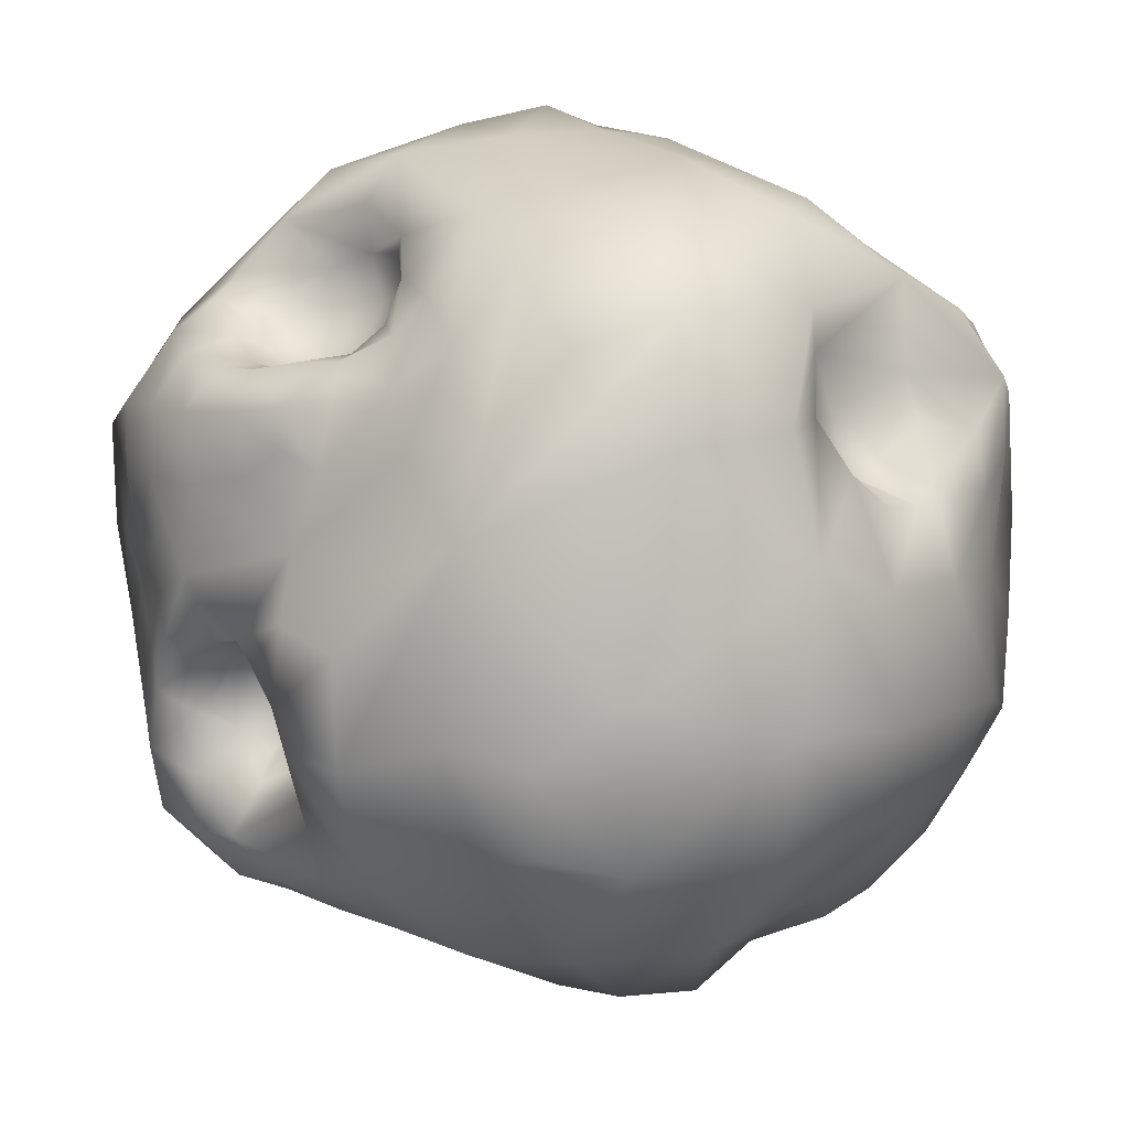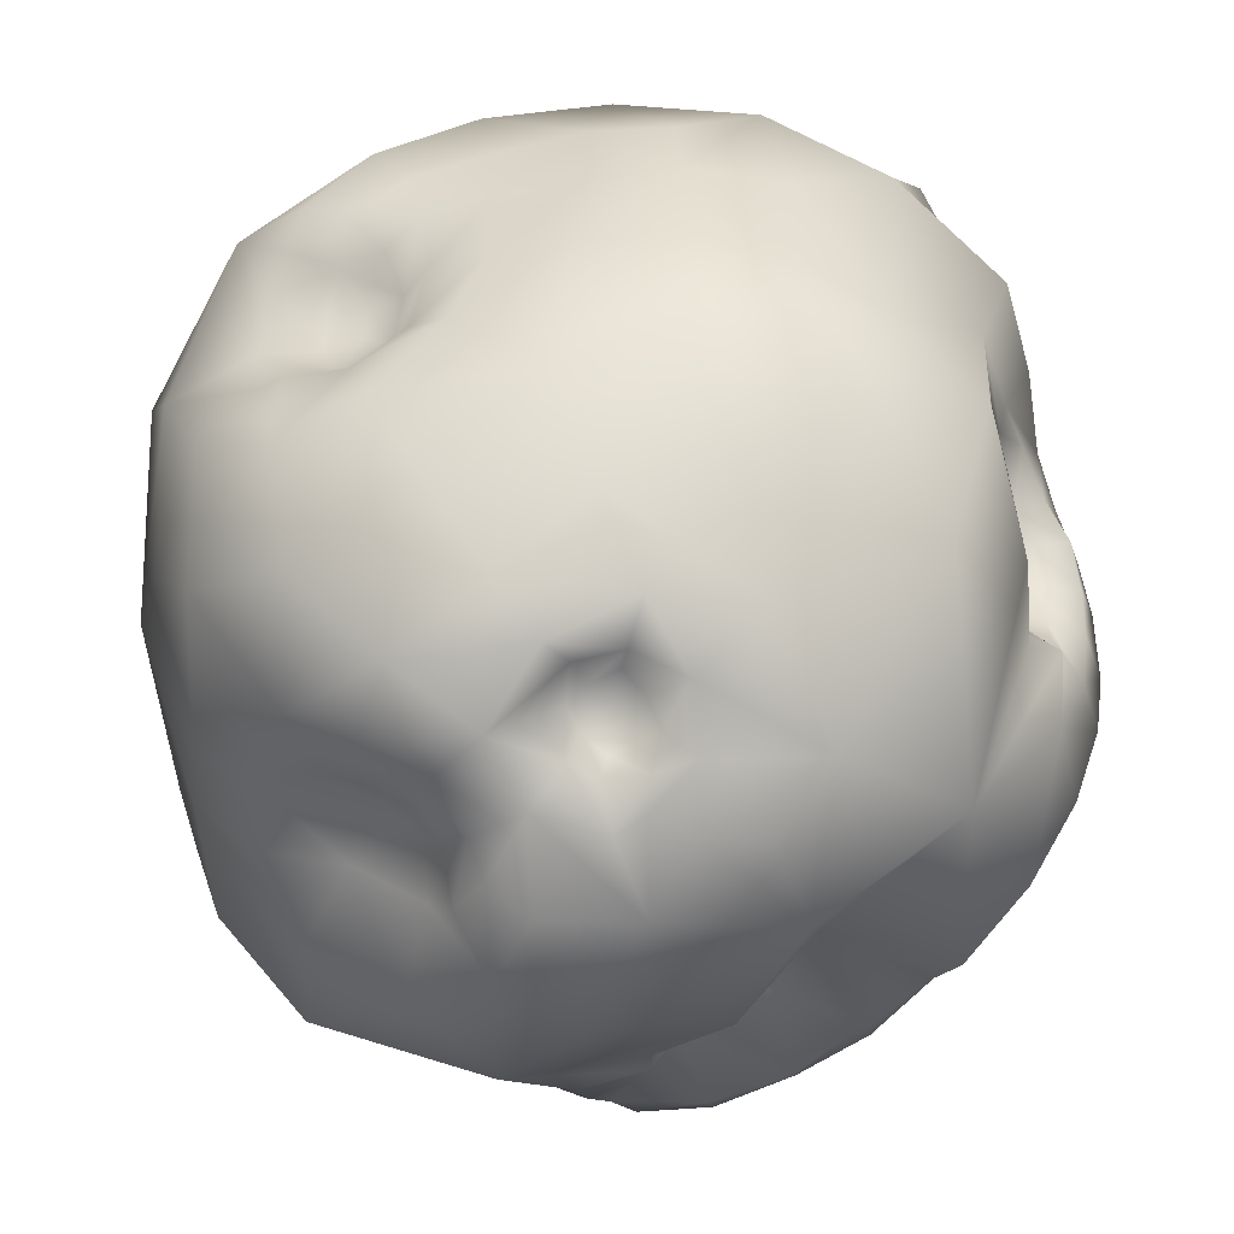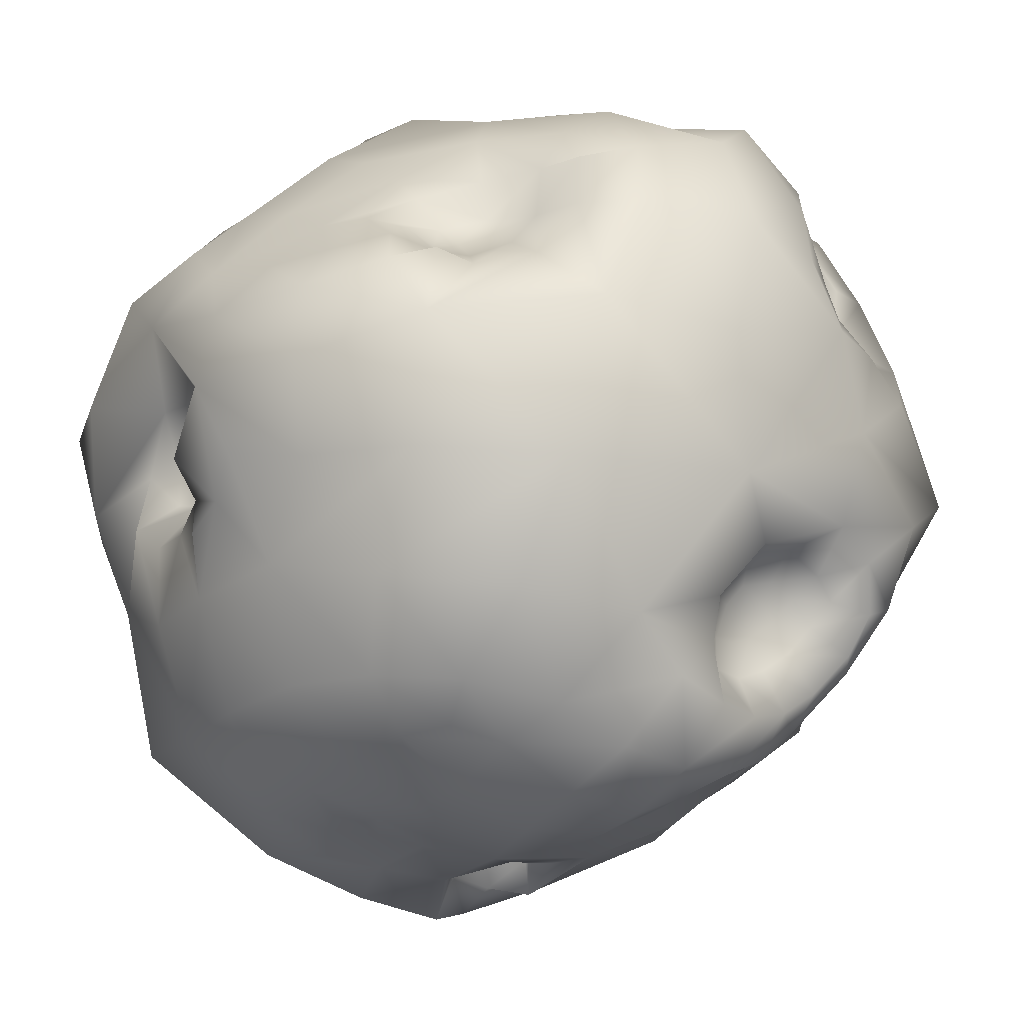
<metadata>
{"format":"obj","ext":"obj","renderer":"f3d","projection":"perspective","resolution":1024,"background":"white","views":[{"elev":-16.9,"azim":42.3,"up":"+Y"},{"elev":70.0,"azim":-90.3,"up":"+Y"},{"elev":1.2,"azim":150.5,"up":"+Y"}]}
</metadata>
<code>
g Volume3
v 0.004567 -3.953 -13.86
v -2.009 -0.7009 -13.89
v -0.342 -2.355 -13.74
v 2.915 -2.794 -14.09
v -0.8231 1.617 -14.69
v -1.146 6.212 -13.62
v -1.533 -8.339 -12.5
v 0.7176 -7.94 -13.32
v 3.132 -7.07 -13.57
v -3.721 -6.439 -12.57
v -2.088 -6.438 -13.19
v 6.279 -7.01 -11.31
v 5.352 -5.613 -13.26
v -6.369 -4.653 -12.52
v -5.102 -5.868 -12.31
v -2.157 -5.248 -12.16
v -0.5078 -4.458 -12.94
v -0.9927 -4.839 -12.58
v -0.4708 -5.889 -13.79
v -0.2855 -4.676 -13.5
v 8.276 -4.821 -12.28
v -6.895 -3.229 -13.02
v -5.485 -1.945 -11.97
v -5.957 -2.816 -12.09
v -1.297 -3.865 -12.09
v -0.5325 -3.476 -12.64
v 1.361 -4.853 -14.13
v 7.29 -1.848 -14.1
v -9.303 -0.317 -12.3
v -6.707 -1.476 -13.22
v -4.255 -1.033 -12.04
v -5.356 -0.2159 -13.58
v -2.517 -1.067 -12.2
v -0.9283 -2.362 -12.45
v 5.839 2.203 -14.57
v 9.953 2.47 -12.02
v 3.793 7.246 -13.44
v 9.21 6.702 -11.6
v -2.839 9.861 -12.2
v 1.423 10.38 -12.05
v 0.187 -9.924 -9.826
v -0.5937 -9.221 -11.05
v 1.605 -9.523 -11.79
v 4.825 -10.01 -10.22
v -3.434 -8.109 -11.61
v 4.16 -8.629 -11.96
v 8.109 -6.365 -11.1
v -7.442 -5.408 -10.94
v -4.528 -4.538 -11.63
v -2.223 -4.07 -11.67
v -3.361 -5.056 -11.82
v -8.875 -3.196 -11.44
v -3.926 -2.134 -11.45
v -3.653 -2.871 -11.31
v -4.057 -3.527 -11.32
v -4.785 -2.746 -11.49
v -5.38 -3.68 -11.69
v -2.313 -3.307 -11.62
v -3.012 -3.041 -11.39
v -3.134 -3.977 -11.34
v -2.711 -2.199 -11.58
v -1.89 -2.812 -11.81
v -12.59 0.2905 -9.547
v -6.879 2.92 -12.67
v -6.273 6.324 -12.28
v -5.823 8.782 -11.14
v 2.922 10.41 -10.21
v 4.705 8.713 -10.64
v 7.793 8.821 -9.555
v 6.771 8.285 -10.17
v -0.9557 -10.02 -8.742
v 1.342 -10.98 -7.849
v 1.881 -10.35 -10.16
v -5.559 -7.387 -10.4
v -4.184 -9.058 -8.688
v -2.227 -9.02 -9.824
v 4.719 -11.3 -7.814
v 7.822 -9.381 -8.021
v -7.02 -7.363 -8.196
v 7.291 -8.535 -9.992
v 9.146 -6.792 -9.729
v -8.726 -5.721 -8.618
v 10.45 -4.775 -10.15
v -10.78 -3.203 -8.745
v 10.51 -1.555 -10.66
v 12.03 2.137 -8.297
v -11.12 3.953 -9.257
v -8.97 5.523 -10.33
v -7.514 8.098 -9.601
v -7.816 6.855 -9.99
v 11.66 7.591 -7.597
v 12.33 5.236 -8.526
v -7.742 8.917 -8.357
v -6.711 10.67 -9.335
v 6.867 9.013 -7.592
v 4.868 9.396 -7.601
v 4.575 9.148 -8.762
v 6.06 8.648 -8.639
v 7.278 8.802 -8.412
v 8.697 9.327 -8.09
v 9.474 8.451 -9.497
v 2.455 12 -9.558
v -3.461 12.85 -9.213
v 0.3575 12.44 -9.772
v 2.723 -11.88 -5.373
v -2.835 -10.8 -7.041
v 6.313 -11.02 -5.678
v -5.729 -8.521 -6.714
v 8.196 -9.906 -6.11
v -9.873 -6.382 -6.325
v 11.92 -5.23 -7.456
v 10.09 -7.805 -7.595
v -12.68 -4.038 -5.065
v -12.99 5.177 -6.419
v -9.358 5.506 -7.965
v -8.738 9.154 -6.225
v -8.339 9.816 -7.393
v 5.856 9.101 -7.478
v 7.484 9.609 -7.026
v 10.2 8.832 -6.457
v -7.921 11.48 -7.412
v 3.333 10.12 -8.226
v 6.016 9.649 -6.477
v 4.355 10.04 -6.721
v -6.232 13.72 -6.537
v 2.883 11.75 -7.784
v -0.6396 -12 -5.1
v 0.3838 -12.23 -4.305
v 1.337 -11.65 -5.13
v 3.353 -11.65 -4.587
v -4.84 -9.844 -5.199
v 2.324 -11.04 -4.57
v 3.153 -11.21 -4.142
v 9.11 -9.932 -4.721
v 8.279 -10.14 -5.237
v 7.283 -10.76 -4.399
v 8.189 -11.69 -2.097
v -9.792 -7.865 -4.643
v 10.31 -8.912 -5.266
v -7.974 -7.358 -6.589
v -7.383 -7.866 -5.187
v -11.22 -9.116 -0.1501
v -14.18 -3.202 -1.453
v 13.72 -0.4465 -3.568
v 13.55 0.6489 -5.099
v -14.55 1.412 -3.959
v 11.8 1.473 -1.922
v 13.6 2.259 -6.204
v 13.29 6.732 -4.45
v 14.31 4.389 -5.253
v -10.75 6.461 -5.706
v -9.438 7.258 -5.76
v 11.17 8.413 -4.18
v -11.01 9.566 -4.047
v -11.4 8.247 -4.971
v -9.85 8.781 -5.2
v 9.131 9.847 -3.855
v 8.502 9.986 -5.961
v -9.957 10.17 -4.446
v -8.797 11.04 -5.691
v 6.478 10.74 -5.685
v -8.055 13.03 -3.972
v 1.499 13.11 -7.129
v 4.277 11.38 -6.189
v -0.9512 14.12 -5.843
v -0.8995 -13.72 -1.089
v 1.748 -13.34 -2.046
v 0.6633 -13.51 -3.083
v 2.711 -11.98 -2.158
v 3.246 -12.76 -2.217
v 3.782 -12 -3.422
v 4.595 -12.53 -4.111
v -4.516 -11.94 -3.261
v 1.667 -12.03 -2.121
v 0.6462 -12.3 -2.803
v 0.8028 -11.41 -3.694
v 1.443 -11.18 -4.576
v 1.926 -11.01 -3.217
v 3.109 -11.23 -3.143
v 6.504 -12.13 -2.871
v -9.577 -9.108 -2.956
v -7.17 -9.429 -3.733
v 10.5 -9.947 -2.334
v -11.09 -5.929 -2.61
v 12.73 -6.35 -4.25
v -13.78 -5.628 -0.7616
v 13.42 -2.612 -3.419
v 12.43 -1.358 -6.838
v -14.37 -0.9825 -1.726
v -12.57 -8.129 2.386
v 13.25 0.6344 -2.73
v 12.65 2.665 -2.855
v 14.32 2.03 -3.449
v 11.97 8.336 -1.227
v -13.31 7.876 -3.869
v 9.296 10.41 -1.365
v -12.19 10.18 -2.8
v -9.641 11.36 -2.858
v 6.427 11.52 -4.059
v -8.404 11.85 -1.869
v -6.959 12.01 -1.862
v -7.281 12.41 -2.544
v -3.88 13.93 -3.792
v 3.849 12.87 -5.043
v -5.904 14.14 -2.451
v 1.913 13.97 -2.285
v 2.008 -14.42 -0.7105
v 3.896 -14.25 -2.167
v -4.164 -12.4 -0.3199
v 6.006 -13.56 -0.399
v -9.486 -10.3 -1.105
v -7.104 -10.92 -2.14
v 12.87 -7.515 -1.257
v 12.06 0.2099 -1.264
v 13.35 -0.543 -1.644
v -13.85 1.351 0.4372
v 11.87 0.3834 0.1748
v 11.32 2.625 -0.09822
v 12.71 4.023 -2.13
v 13.91 6.461 -0.5613
v -9.802 11.63 0.2122
v -10.25 11.2 -0.6462
v -8.855 11.79 -0.9499
v -7.883 11.65 -0.2515
v -6.996 11.83 -0.6516
v -8.131 11.54 -0.7972
v -7.565 11.64 -1.507
v 6.496 12.33 -1.7
v -6.724 12.25 0.1956
v -6.092 12.61 -0.4086
v -6.407 12.25 -1.295
v -5.786 13.22 -0.2498
v -6.02 12.89 -1.737
v -4.755 14.53 0.1682
v -1.82 14.6 -0.9658
v -6.812 -11.17 0.6194
v -9.071 -10.22 1.028
v -13.76 -6.643 2.392
v -12.52 -2.02 1.327
v 13.52 -3.674 -0.09568
v -13.93 -0.3096 0.3619
v 13.47 -1.027 -0.04168
v -10.84 0.4623 1.258
v 12.16 0.3872 1.289
v 11.97 1.515 1.646
v 8.78 -10.57 -3.596
v 12.92 7.535 3.837
v 11.64 9.167 1.229
v -12.23 10 0.3003
v -14.09 5.96 -1.179
v 9.607 10.54 1.356
v -10.27 11.18 1.708
v -7.648 12.14 0.6324
v -8.83 12.14 0.3064
v -8.581 12.54 1.577
v -6.619 13.35 1.39
v 6.281 12.79 1.552
v -0.6866 13.89 2.668
v 2.981 14.39 1.358
v -3.957 -12.05 3.492
v -0.7085 -13.29 3.359
v 3.41 -13.94 3.08
v 9.219 -11.92 0.4343
v -6.644 -11.14 3.242
v 12.47 -8.548 3.208
v -10.55 -8.997 3.7
v -8.787 -10.25 3.496
v -11.96 -8.01 4.606
v -14.12 -4.16 2.153
v 13.54 -0.4783 1.888
v 13.35 -3.477 3.224
v -12.5 -8.389 0.7127
v 12.74 1.326 2.545
v 12.39 3.641 2.045
v -13.75 4.781 2.675
v -10.33 10.77 3.574
v -8.388 12.18 5.157
v -4.803 13.67 3.605
v -8.749 -10.09 5.71
v 7.375 -12.19 4.944
v -10.09 -9.231 5.565
v -13.01 -5.547 4.9
v -10.77 -9.112 1.71
v -11.34 -1.288 3.894
v -13.46 -3.386 4.653
v 13.85 -0.06386 5.049
v -10.33 1.682 5.224
v 14.22 3.847 4.507
v -12.07 8.8 4.579
v 9.216 10.26 4.393
v 3.446 13.92 4.275
v 6.009 12.18 4.284
v -6.377 -10.57 6.156
v -3.877 -11.07 6.583
v 3.127 -11.51 7.153
v 5.706 -11.74 6.891
v 6.366 -9.455 8.226
v -8.366 -9.049 7.914
v -5.922 -7.685 7.423
v 9.265 -7.83 7.004
v -10.96 -7.787 7.189
v -4.202 -7.343 6.896
v -11.86 -5.124 7.192
v -6.566 -5.932 7.77
v -4.805 -5.858 6.668
v -5.945 -6.605 6.927
v -5.629 -4.599 7.267
v -3.988 -4.065 7.633
v -3.783 -5.175 6.923
v -2.79 -5.903 7.109
v -1.955 -6.819 7.927
v 10.95 -4.275 7.23
v -8.73 8.43 9.056
v 7.44 8.821 7.268
v 4.543 11.54 7.073
v 1.057 13.48 5.782
v -0.6182 -11.51 8.105
v -6.33 -9.497 8.182
v -7.156 -7.549 9.2
v -3.519 -8.736 7.928
v -1.926 -9.029 9.547
v 4.652 -8.823 9.936
v -9.277 -6.391 9.215
v -1.019 -6.947 9.493
v -10.3 -3.907 8.85
v -8.676 -3.096 9.814
v -6.576 -5.279 8.757
v -5.857 -4.193 8.853
v -2.588 -4.433 8.005
v -1.453 -5.088 9.718
v -1.641 -5.318 8.424
v -4.278 -3.698 9.34
v -2.544 -4.044 9.612
v -12.26 -1.733 6.842
v -10.97 -1.509 8.836
v -9.899 0.7129 10.08
v 12.33 -1.151 8.404
v -11.33 1.596 9.356
v -0.5429 5.436 9.335
v -0.03159 4.158 9.796
v -1.104 4.762 9.765
v -1.801 5.739 9.769
v 0.4037 5.197 9.203
v 1.839 4.823 9.628
v 13.02 2.675 8.967
v 10.21 1.888 10.52
v -0.9076 6.341 9.181
v -1.151 7.879 9.354
v 0.6442 6.478 8.775
v 2.188 7.413 9.636
v 2.106 6.222 9.283
v 5.753 7.609 10.06
v 11.21 6.779 7.752
v 0.5386 7.991 9.2
v -2.284 11.99 8.465
v 2.184 10.73 9.761
v 1.094 -8.997 10.73
v -6.832 -5.656 9.555
v -0.7881 -8.35 10.93
v -1.107 -6.833 11.37
v -7.922 -4.837 10.16
v -5.908 -4.383 10.16
v -4.232 -4.172 11.01
v -2.545 -4.532 11.61
v -1.842 -5.447 11.61
v 1.78 -5.856 11.64
v 6.739 -3.384 11.53
v -7.353 -1.899 10.72
v -6.419 -3.663 11.17
v 4.633 -0.3601 11.65
v -9.36 -0.9329 9.868
v -8.279 -0.2555 10.82
v -7.314 0.3555 11.57
v -8.773 1.748 10.96
v -0.4635 3.635 10.79
v -1.553 4.2 10.7
v 0.517 3.455 10.91
v 1.856 3.696 11.23
v 4.553 1.604 12.3
v 6.898 2.4 12.06
v -9.735 4.3 11.03
v -2.751 6.163 10.76
v -2.413 5.163 10.74
v -3.67 6.831 11.93
v 1.105 3.849 10.22
v 2.719 4.553 10.71
v 3.926 3.663 11.57
v 4.766 4.832 10.96
v 8.723 4.794 11.21
v -2.515 6.829 10.24
v -3.895 8.072 10.85
v 3.358 5.922 10.63
v -1.957 9.369 10.74
v 1.29 9.057 10.28
v 2.909 7.548 10.24
v -0.177 -4.586 11.98
v -13.74 -7.462 0.0305
v -6.14 -0.7654 11.96
v -4.236 -2.329 12.35
v 0.2032 -2.413 11.94
v 2.058 -0.4687 12.64
v 0.7712 0.4122 13.04
v -11.98 -8.454 -1.901
v -3.338 0.2909 12.89
v -0.9311 0.03945 12.76
v -0.7448 1.759 13.64
v 1.027 1.606 13.31
v 2.698 1.617 12.74
v -8.302 7.331 -7.089
v -7.339 1.834 12.26
v -5.651 1.202 12.68
v -4.821 3.188 13.37
v -2.065 3.776 13.09
v -2.949 2.314 13.69
v -0.4677 3.513 11.88
v -0.5206 3.258 13.14
v 0.7502 3.383 11.73
v 1.079 3.13 12.91
v 2.44 3.033 12.23
v -7.239 4.062 12.5
v -2.677 5.285 11.86
v -3.953 4.813 12.81
v -1.769 4.157 11.9
v -5.703 6.28 11.88
f 1 20 17 26
f 19 20 1 27
f 1 26 34 3
f 4 27 1 3
f 2 33 31 32
f 33 2 3 34
f 5 2 32 64
f 35 28 4 5
f 127 128 168 166
f 35 37 38 36
f 313 391 393 355
f 5 64 65 6
f 220 247 288 274
f 40 37 6 39
f 114 87 63 146
f 7 42 76 45
f 42 7 8 43
f 7 45 10 11
f 8 7 11 19
f 43 8 9 46
f 9 13 12 46
f 13 9 27 4
f 10 51 16 11
f 51 10 15 49
f 10 45 74 15
f 11 16 18 19
f 352 314 315 356
f 14 57 49 15
f 57 14 22 24
f 52 29 30 22
f 14 15 74 48
f 18 16 50 25
f 16 51 60 50
f 17 18 25 26
f 18 17 20 19
f 12 13 21 47
f 13 4 28 21
f 83 81 47 21
f 107 136 180 172
f 24 22 30 23
f 24 23 56 57
f 23 30 32 31
f 23 31 53 56
f 25 50 58 62
f 25 62 34 26
f 29 64 32 30
f 29 52 84 63
f 53 31 33 61
f 33 34 62 61
f 85 28 35 36
f 36 38 92 86
f 39 6 65 66
f 38 37 68 70
f 37 40 67 68
f 38 101 91 92
f 38 70 69 101
f 39 66 94 103
f 67 40 104 102
f 41 42 43 73
f 42 41 71 76
f 41 73 72 71
f 44 77 72 73
f 299 306 304 319
f 44 80 78 77
f 80 44 46 12
f 48 74 79 82
f 74 45 76 75
f 12 47 81 80
f 161 199 157 158
f 48 82 84 52
f 49 55 60 51
f 55 49 57 56
f 58 50 60 59
f 53 54 55 56
f 54 53 61 59
f 55 54 59 60
f 58 59 61 62
f 146 63 84 113
f 65 64 88 90
f 88 64 87 115
f 66 65 90 89
f 94 66 89 93
f 68 67 122 97
f 122 67 102 126
f 70 68 97 98
f 101 69 99 100
f 99 69 70 98
f 101 100 120 91
f 71 106 75 76
f 106 71 72 127
f 127 72 77 105
f 79 74 75 108
f 108 75 106 131
f 77 78 109 107
f 78 80 81 112
f 78 112 139 109
f 79 108 141 140
f 82 79 140 110
f 81 83 111 112
f 84 82 110 113
f 83 85 188 111
f 146 250 195 114
f 86 92 150 148
f 188 86 148 145
f 115 87 114 151
f 409 93 89 90
f 91 120 153 149
f 92 91 149 150
f 93 117 121 94
f 94 121 125 103
f 95 118 123 119
f 118 95 99 98
f 99 95 119 100
f 96 118 98 97
f 118 96 124 123
f 96 97 122 124
f 100 119 158 120
f 126 102 104 163
f 104 103 165 163
f 103 125 203 165
f 22 14 48 52
f 130 105 172 171
f 172 105 77 107
f 381 420 424 313
f 131 106 127 173
f 105 129 128 127
f 136 107 109 135
f 108 131 182 141
f 135 109 139 134
f 110 140 141 138
f 190 268 282 238
f 111 188 187 185
f 112 111 185 139
f 287 334 335 338
f 115 151 152 409
f 93 409 116 117
f 409 152 156 116
f 116 156 159 160
f 117 116 160 121
f 158 119 123 161
f 120 158 157 153
f 121 160 162 125
f 124 122 126 164
f 161 123 124 164
f 125 162 205 203
f 126 163 204 164
f 166 209 173 127
f 128 129 177 176
f 168 128 176 175
f 129 105 132 177
f 105 130 133 132
f 133 130 171 179
f 131 173 212 182
f 132 133 179 178
f 177 132 178 176
f 246 137 180 136
f 246 134 139 183
f 27 9 8 19
f 180 137 263 210
f 283 190 272 142
f 181 138 141 182
f 183 139 185 213
f 238 397 272 190
f 143 113 184 186
f 288 247 353 345
f 145 144 187 188
f 187 144 191 215
f 191 144 145 193
f 145 148 150 193
f 149 153 194 220
f 219 192 193 150
f 151 155 156 152
f 194 153 157 196
f 154 155 195 197
f 155 154 159 156
f 154 197 198 159
f 196 157 199 228
f 160 159 198 162
f 199 161 164 204
f 162 202 233 205
f 163 165 206 204
f 165 203 235 206
f 166 168 167 207
f 166 261 260 209
f 166 207 262 261
f 167 168 175 174
f 207 167 170 208
f 170 167 174 169
f 169 174 178 179
f 170 169 179 171
f 172 180 210 208
f 181 182 212 211
f 212 173 209 236
f 178 174 175 176
f 110 138 184 113
f 266 283 237 267
f 265 263 183 213
f 303 325 335 334
f 213 185 187 240
f 186 184 403 397
f 240 187 215 242
f 146 189 241 216
f 146 216 275 250
f 191 193 192 147
f 215 191 147 214
f 147 218 217 214
f 147 192 219 218
f 113 143 189 146
f 195 155 151 114
f 228 199 204 206
f 220 194 248 247
f 194 196 251 248
f 195 250 249 197
f 251 196 228 257
f 222 223 200 198
f 162 198 200 202
f 206 259 257 228
f 200 227 201 202
f 227 200 223 226
f 201 231 233 202
f 231 201 227 225
f 203 205 234 235
f 205 233 232 234
f 206 235 258 259
f 207 208 210 262
f 298 319 323 301
f 236 209 260 264
f 142 272 397 403
f 237 211 212 236
f 198 197 249 222
f 181 403 184 138
f 269 186 397 238
f 211 142 403 181
f 189 143 239 241
f 215 214 217 242
f 216 243 287 275
f 243 216 241
f 217 244 270 242
f 244 217 218 245
f 274 218 219 220
f 221 222 249 252
f 222 221 254 223
f 255 254 221 252
f 226 223 254 224
f 224 253 229 225
f 253 224 254 255
f 224 225 227 226
f 225 229 230 231
f 230 229 256 232
f 256 229 253 255
f 231 230 232 233
f 234 232 256 278
f 235 234 278 258
f 262 210 263 280
f 236 264 267 237
f 239 143 186 269
f 239 243 241
f 240 242 270 271
f 244 245 273 270
f 183 263 137 246
f 245 218 274 273
f 247 248 251 290
f 290 314 353 247
f 252 249 289 276
f 249 250 275 289
f 251 257 292 290
f 287 313 289 275
f 256 255 277 278
f 292 257 259 291
f 258 316 291 259
f 260 261 317 294
f 264 260 294 293
f 261 262 295 317
f 280 263 265 300
f 267 264 293 279
f 300 265 271 312
f 268 266 281 301
f 281 266 267 279
f 282 268 301 303
f 237 283 142 211
f 239 284 287 243
f 280 296 295 262
f 271 270 273 286
f 271 286 337 312
f 286 273 274 288
f 213 240 271 265
f 281 279 298 301
f 298 279 293 318
f 280 300 297 296
f 5 6 37 35
f 312 367 300
f 334 285 282 303
f 239 269 285 284
f 284 285 334 287
f 345 337 286 288
f 36 86 188 85
f 338 381 313 287
f 277 276 289 313
f 290 292 315 314
f 316 258 278 355
f 291 316 315 292
f 318 293 294 320
f 321 320 294 317
f 322 295 296 297
f 297 300 367 322
f 319 298 318 299
f 299 302 305 306
f 302 299 318 320
f 238 282 285 269
f 301 323 325 303
f 302 320 311 310
f 302 310 309 305
f 304 306 305 307
f 304 327 358 319
f 304 307 328 327
f 305 309 308 307
f 307 308 332 328
f 308 329 333 332
f 329 308 309 310
f 310 311 331 329
f 208 170 171 172
f 312 337 367
f 314 352 389 353
f 356 394 395 352
f 355 278 277 313
f 356 315 316 355
f 323 319 358 361
f 321 359 360 324
f 367 366 357 322
f 323 361 326 325
f 252 276 277 255
f 330 331 311 324
f 325 326 371 335
f 326 368 372 371
f 368 326 361 369
f 358 327 328 362
f 328 332 363 362
f 333 329 331 330
f 333 330 365 364
f 363 332 333 364
f 335 371 336 338
f 336 371 372 374
f 336 374 381 338
f 367 337 345 346
f 367 346 389 380
f 380 379 370 367
f 339 347 342 341
f 347 339 343 349
f 339 341 340 343
f 343 340 385 344
f 340 341 376 375
f 340 375 377 385
f 341 342 383 376
f 342 347 348 390
f 342 390 382 383
f 349 343 344 351
f 351 344 386 392
f 344 385 378 386
f 346 345 353 389
f 347 349 354 348
f 348 393 391 390
f 393 348 354 394
f 354 349 351 350
f 350 351 392 395
f 354 350 395 394
f 352 388 380 389
f 352 395 392 388
f 356 355 393 394
f 39 103 104 40
f 357 366 360 359
f 361 358 362 369
f 360 366 396 365
f 3 2 5 4
f 369 362 363 399
f 399 363 364 400
f 364 365 396 400
f 396 366 367 400
f 400 367 370 401
f 368 369 399 398
f 372 368 398 373
f 401 402 405 400
f 401 370 379 408
f 64 29 63 87
f 136 135 134 246
f 372 373 410 374
f 373 398 411 410
f 21 28 85 83
f 374 410 420 381
f 377 375 415 417
f 415 375 376 423
f 376 383 421 423
f 377 417 378 385
f 378 417 418 419
f 378 419 387 386
f 379 387 419 408
f 379 380 388 387
f 384 382 390 391
f 383 382 384 421
f 421 384 424 422
f 384 391 313 424
f 73 43 46 44
f 392 386 387 388
f 424 420 412 422
f 283 266 268 190
f 411 398 399 404
f 404 399 400 405
f 402 407 406 405
f 414 404 405 406
f 406 416 413 414
f 416 406 407 418
f 407 408 419 418
f 410 411 412 420
f 422 412 414 413
f 413 416 415 423
f 422 413 423 421
f 417 415 416 418
f 317 295 322 357
f 359 321 317 357
f 150 149 220 219
f 90 88 115 409
f 321 324 311 320
f 324 360 365 330
f 401 408 407 402
f 404 414 412 411

</code>
